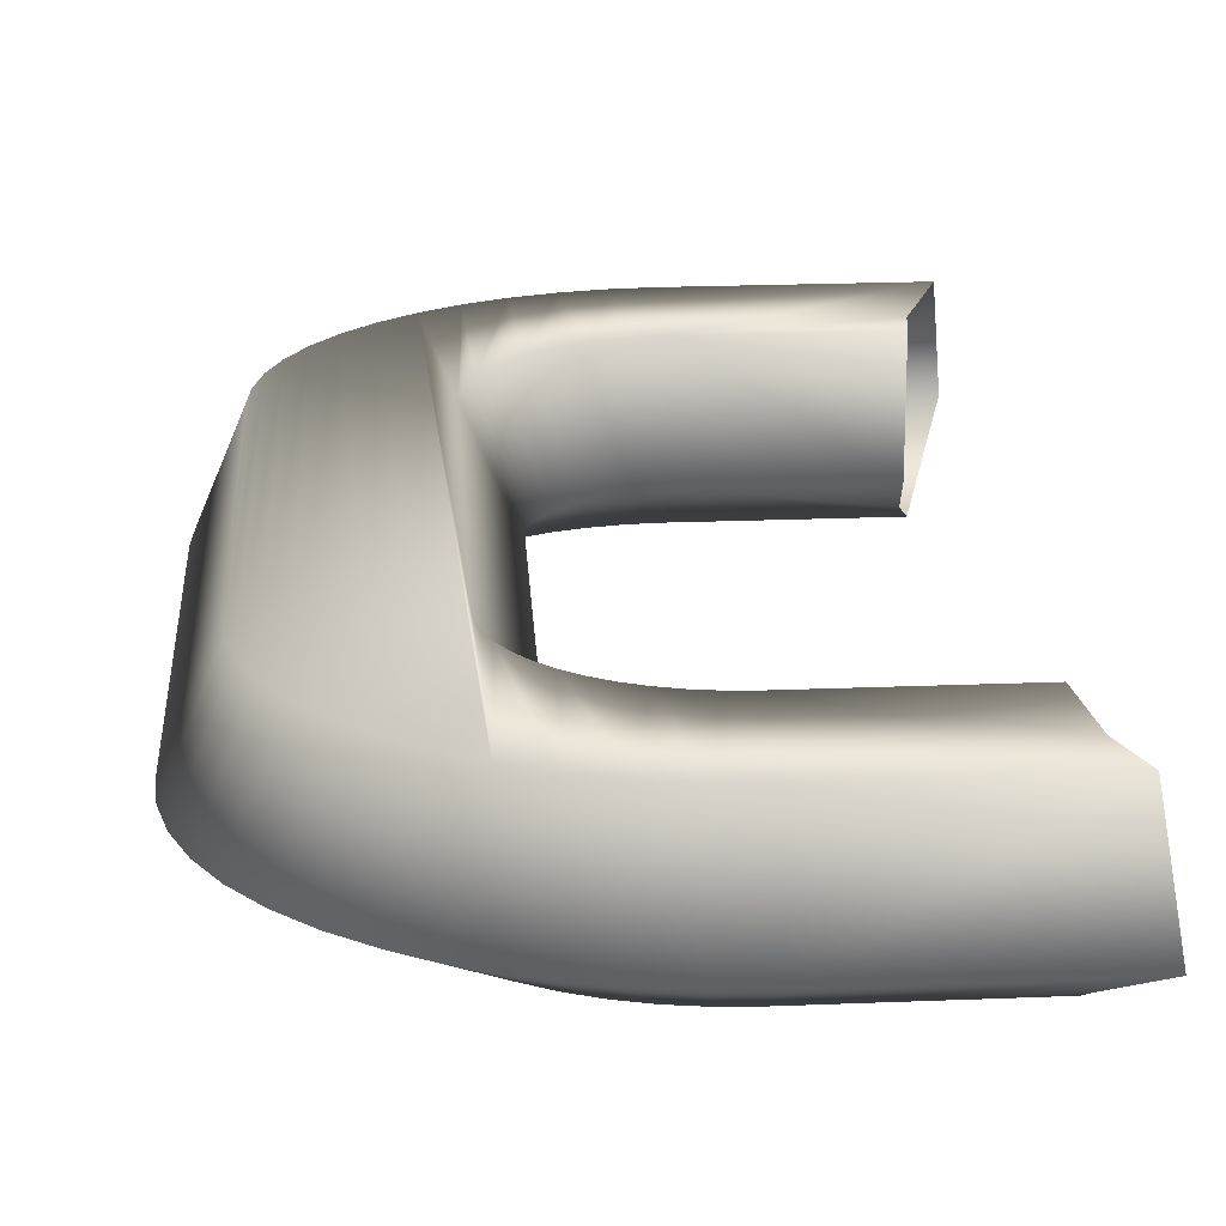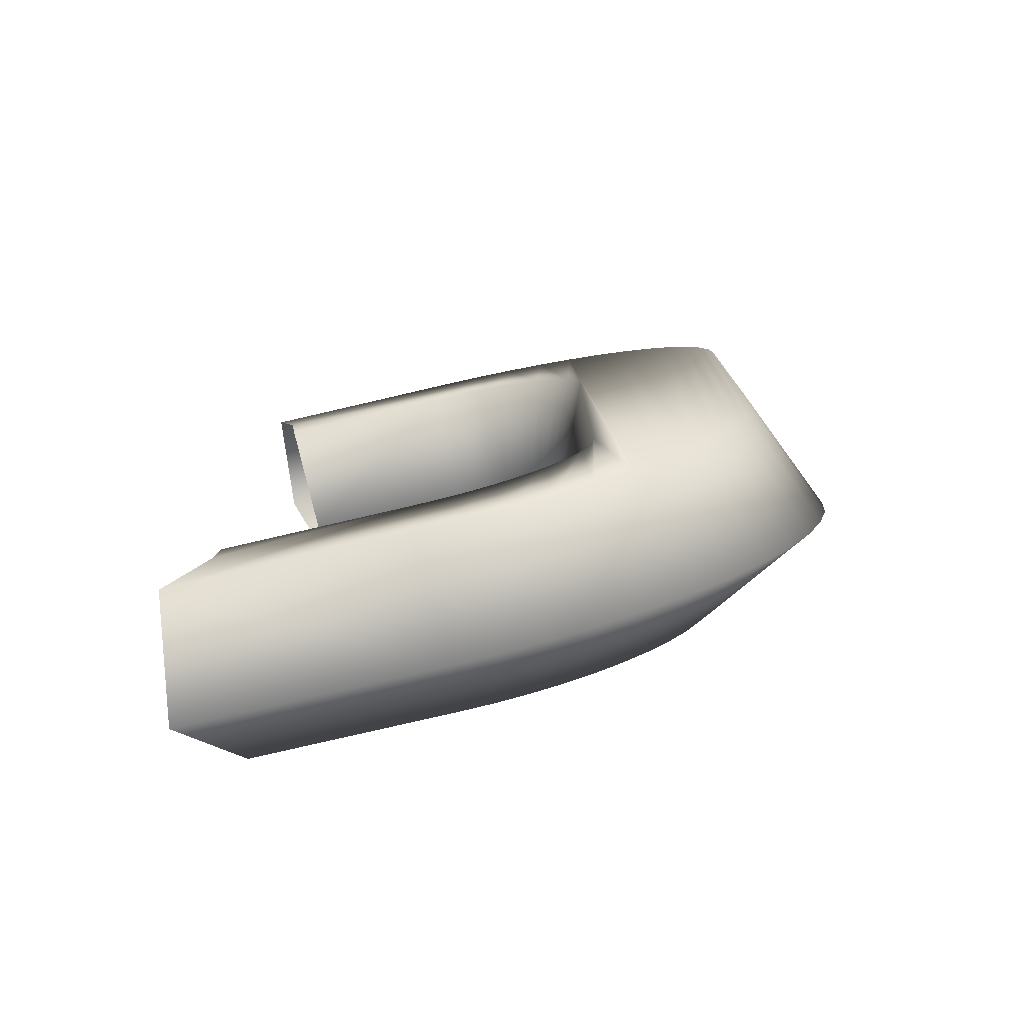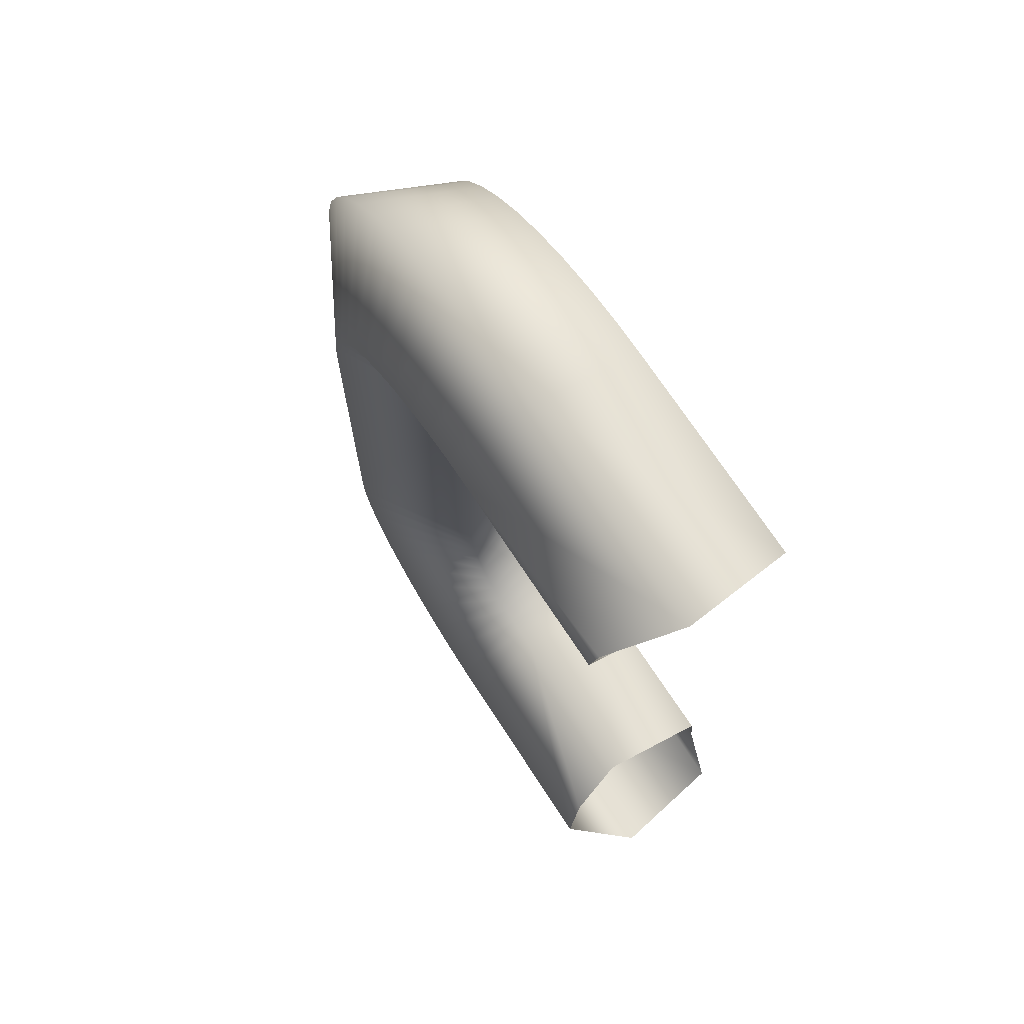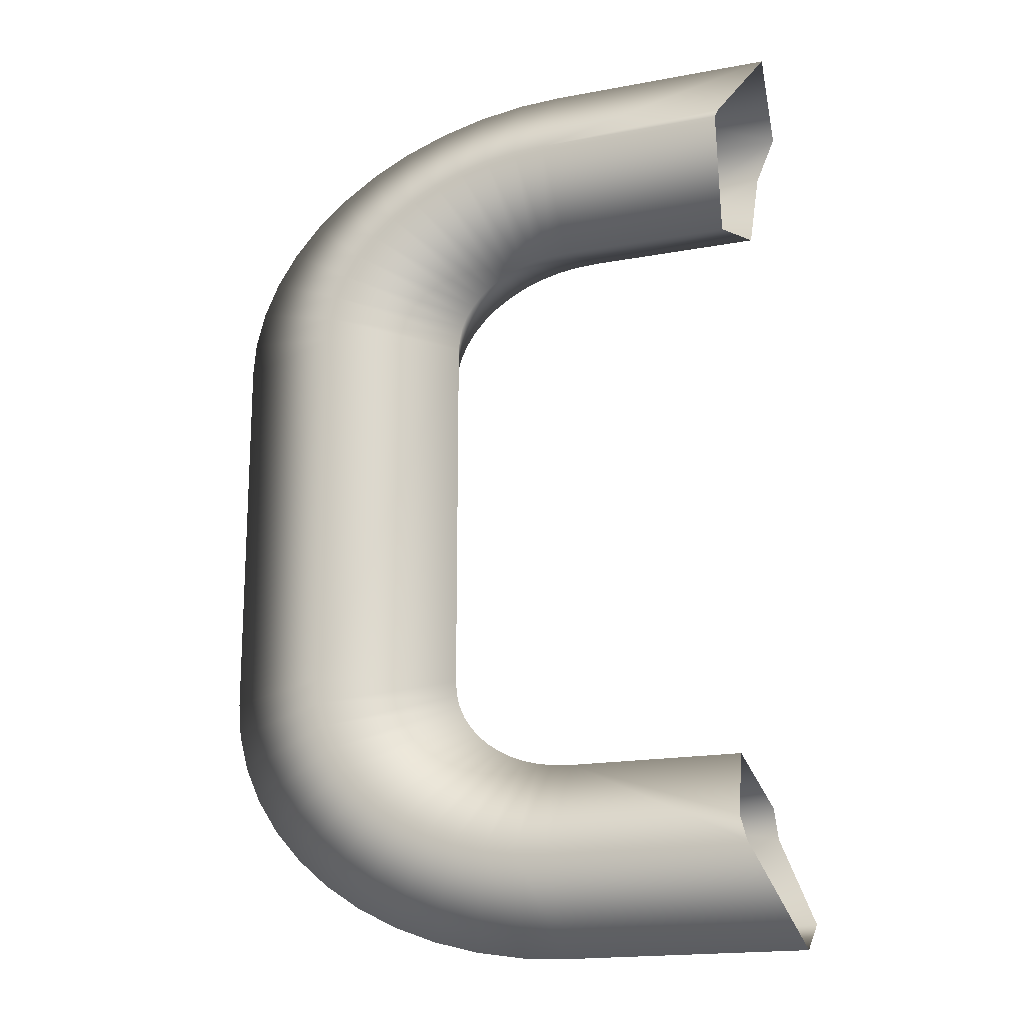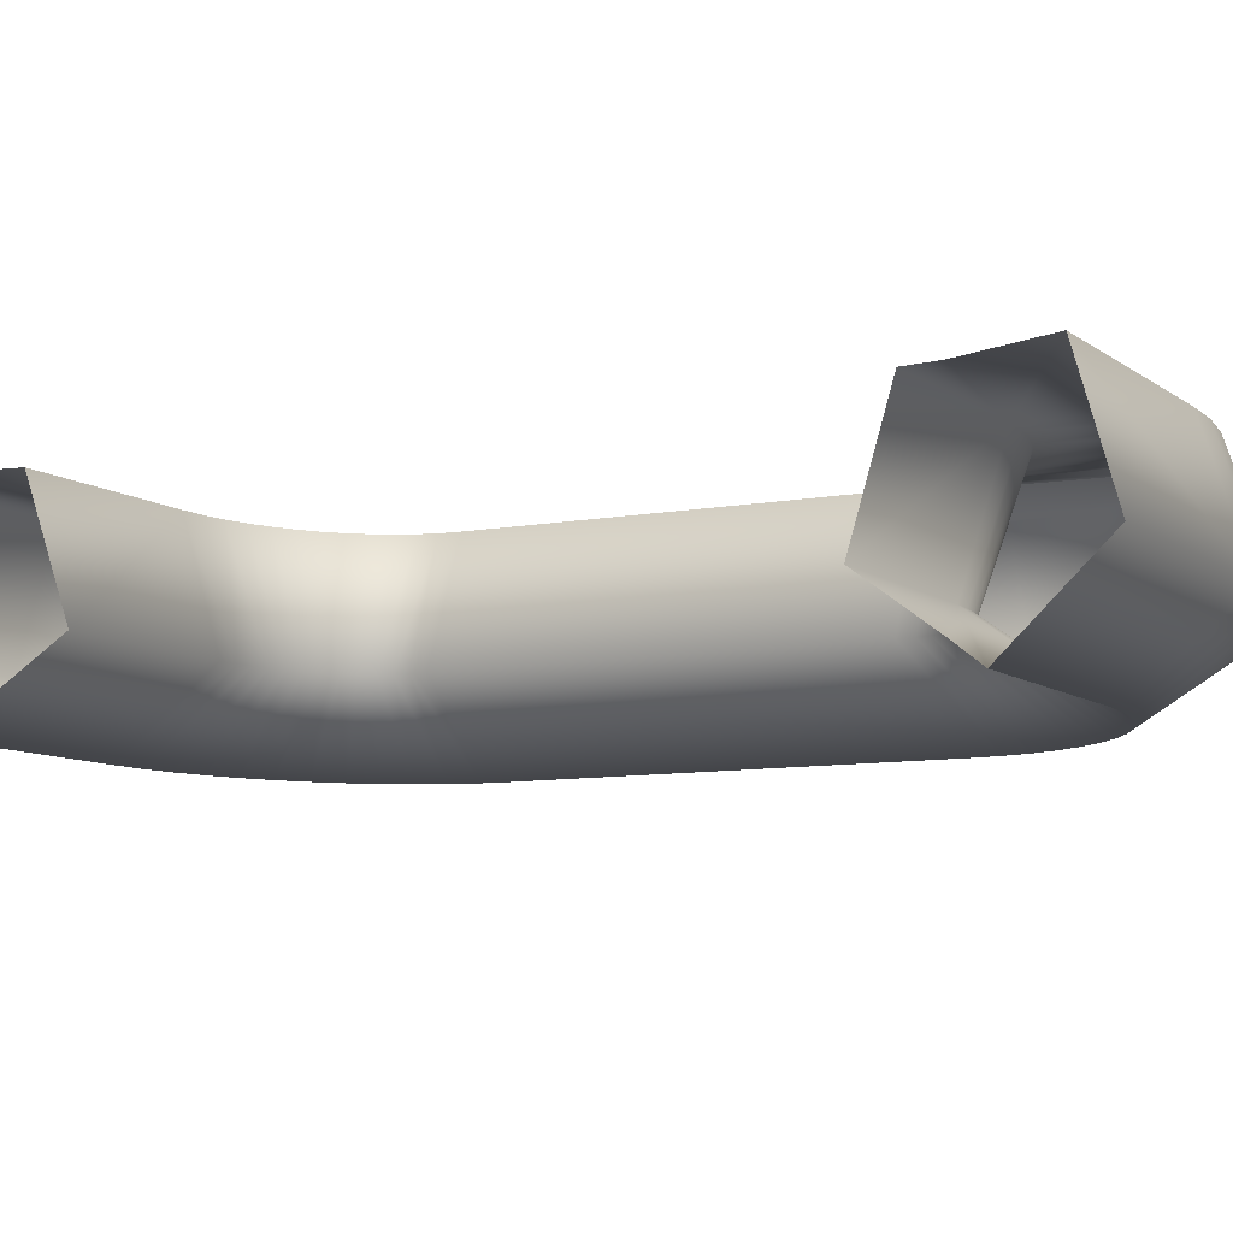
<metadata>
{"format":"obj","ext":"obj","renderer":"f3d","projection":"perspective","resolution":1024,"background":"white","views":[{"elev":24.3,"azim":-3.7,"up":"+Y"},{"elev":-78.2,"azim":-166.9,"up":"+Z"},{"elev":71.2,"azim":56.8,"up":"+Z"},{"elev":-18.0,"azim":20.1,"up":"+Z"},{"elev":-8.5,"azim":118.1,"up":"+Y"}]}
</metadata>
<code>
o Group5/mesh7/mesh7-geometry#mesh7-geometry
v -0.7264 0.06801 0.1538
v -0.8134 0.1239 0.172
v -0.8126 0.06801 0.1538
v -0.7239 0.1239 0.172
v -0.8225 0.06801 0.1533
v -0.7198 0.03347 0.2013
v -0.7189 0.1239 0.2075
v -0.8256 0.1239 0.1713
v -0.8146 0.03347 0.2013
v -0.7091 0.1239 0.2307
v -0.8159 0.1239 0.2307
v -0.8364 0.1239 0.1697
v -0.8307 0.03347 0.2005
v -0.7189 0.03797 0.2075
v -0.8357 0.1239 0.2297
v -0.8303 0.06801 0.1521
v -0.8167 0.06801 0.2489
v -0.7014 0.06801 0.2489
v -0.8388 0.06801 0.2478
v -0.8377 0.06801 0.1502
v -0.8469 0.1239 0.167
v -0.8464 0.03347 0.1981
v -0.8564 0.1239 0.2266
v -0.8626 0.06801 0.2442
v -0.8448 0.06801 0.1475
v -0.8616 0.03347 0.1942
v -0.8567 0.1239 0.1633
v -0.8764 0.1239 0.2214
v -0.8659 0.1239 0.1586
v -0.8855 0.06801 0.2382
v -0.8742 0.1239 0.1531
v -0.8514 0.06801 0.1442
v -0.876 0.03347 0.1888
v -0.8953 0.1239 0.2143
v -0.8814 0.1239 0.1467
v -0.8573 0.06801 0.1402
v -0.9072 0.06801 0.23
v -0.8924 0.1239 0.1322
v -0.8876 0.1239 0.1398
v -0.8625 0.06801 0.1357
v -0.8894 0.03347 0.182
v -0.9274 0.06801 0.2198
v -0.896 0.1239 0.1242
v -0.9015 0.03347 0.1739
v -0.9129 0.1239 0.2053
v -0.8981 0.1239 0.116
v -0.8704 0.06801 0.1252
v -0.8669 0.06801 0.1307
v -0.9121 0.03347 0.1647
v -0.9287 0.1239 0.1947
v -0.9129 0.1239 -0.1775
v -0.8989 0.1239 0.1067
v -0.873 0.06801 0.1195
v -0.9456 0.06801 0.2076
v -0.9287 0.1239 -0.1669
v -0.8745 0.06801 0.1136
v -0.9281 0.03347 0.1435
v -0.921 0.03347 0.1545
v -0.9616 0.06801 0.1937
v -0.9426 0.1239 0.1826
v -0.9426 0.1239 -0.1548
v -0.9456 0.06801 -0.1798
v -0.8989 0.1239 -0.07887
v -0.8751 0.06801 0.1061
v -0.9332 0.03347 0.1319
v -0.9616 0.06801 -0.1659
v -0.9274 0.06801 -0.192
v -0.8953 0.1239 -0.1865
v -0.9364 0.03347 0.1198
v -0.9857 0.06801 0.1617
v -0.975 0.06801 0.1783
v -0.9544 0.1239 0.1692
v -0.975 0.06801 -0.1505
v -0.9015 0.03347 -0.1461
v -0.9121 0.03347 -0.1369
v -0.8981 0.1239 -0.08822
v -0.8751 0.06801 -0.07827
v -0.9374 0.03347 0.1076
v -0.9935 0.06801 0.1442
v -0.9544 0.1239 -0.1414
v -0.921 0.03347 -0.1267
v -0.8894 0.03347 -0.1542
v -0.9072 0.06801 -0.2022
v -0.896 0.1239 -0.09646
v -0.8745 0.06801 -0.08584
v -0.9374 0.03347 -0.07983
v -0.9982 0.06801 0.1261
v -0.9637 0.1239 0.1547
v -0.9857 0.06801 -0.1339
v -0.9281 0.03347 -0.1157
v -0.8573 0.06801 -0.1124
v -0.8625 0.06801 -0.1079
v -0.8764 0.1239 -0.1936
v -0.8669 0.06801 -0.1029
v -0.8924 0.1239 -0.1044
v -0.873 0.06801 -0.09175
v -0.9364 0.03347 -0.09206
v -0.9997 0.06801 -0.08138
v -0.9997 0.06801 0.1092
v -0.9705 0.1239 0.1395
v -0.9637 0.1239 -0.127
v -0.8704 0.06801 -0.09746
v -0.8514 0.06801 -0.1164
v -0.876 0.03347 -0.161
v -0.8855 0.06801 -0.2104
v -0.9332 0.03347 -0.1041
v -0.9982 0.06801 -0.09828
v -0.9746 0.1239 0.1237
v -0.9935 0.06801 -0.1164
v -0.8742 0.1239 -0.1253
v -0.8876 0.1239 -0.112
v -0.8564 0.1239 -0.1988
v -0.9759 0.1239 0.1086
v -0.9746 0.1239 -0.0959
v -0.9705 0.1239 -0.1117
v -0.8659 0.1239 -0.1308
v -0.8448 0.06801 -0.1197
v -0.8814 0.1239 -0.119
v -0.8616 0.03347 -0.1664
v -0.8626 0.06801 -0.2164
v -0.9759 0.1239 -0.08079
v -0.8357 0.1239 -0.2019
v -0.8567 0.1239 -0.1355
v -0.8377 0.06801 -0.1224
v -0.8464 0.03347 -0.1704
v -0.8388 0.06801 -0.22
v -0.8469 0.1239 -0.1392
v -0.8167 0.06801 -0.2211
v -0.8364 0.1239 -0.1419
v -0.8303 0.06801 -0.1243
v -0.8307 0.03347 -0.1727
v -0.8159 0.1239 -0.2029
v -0.8256 0.1239 -0.1436
v -0.7042 0.1239 -0.2029
v -0.8146 0.03347 -0.1735
v -0.8225 0.06801 -0.1255
v -0.6969 0.06801 -0.2211
v -0.8134 0.1239 -0.1442
v -0.7217 0.1239 -0.1598
v -0.8126 0.06801 -0.126
v -0.7162 0.03347 -0.1735
v -0.7237 0.1239 -0.1442
v -0.7259 0.06801 -0.126
v -0.7217 0.04349 -0.1598
f 1 2 3
f 2 1 4
f 3 2 1
f 4 1 2
f 2 5 3
f 3 5 2
f 3 6 1
f 1 6 3
f 7 2 4
f 4 2 7
f 5 2 8
f 8 2 5
f 5 9 3
f 3 9 5
f 6 3 9
f 9 3 6
f 10 2 7
f 7 2 10
f 11 8 2
f 2 8 11
f 12 5 8
f 8 5 12
f 9 5 13
f 13 5 9
f 9 14 6
f 6 14 9
f 11 2 10
f 10 2 11
f 15 8 11
f 11 8 15
f 5 12 16
f 16 12 5
f 15 12 8
f 8 12 15
f 16 13 5
f 5 13 16
f 13 17 9
f 9 17 13
f 9 18 14
f 14 18 9
f 10 17 11
f 11 17 10
f 11 19 15
f 15 19 11
f 12 20 16
f 16 20 12
f 15 21 12
f 12 21 15
f 13 16 22
f 22 16 13
f 17 13 19
f 19 13 17
f 18 9 17
f 17 9 18
f 17 10 18
f 18 10 17
f 19 11 17
f 17 11 19
f 19 23 15
f 15 23 19
f 20 12 21
f 21 12 20
f 20 22 16
f 16 22 20
f 23 21 15
f 15 21 23
f 22 19 13
f 13 19 22
f 23 19 24
f 24 19 23
f 21 25 20
f 20 25 21
f 22 20 26
f 26 20 22
f 23 27 21
f 21 27 23
f 19 22 24
f 24 22 19
f 24 28 23
f 23 28 24
f 25 21 27
f 27 21 25
f 25 26 20
f 20 26 25
f 26 24 22
f 22 24 26
f 23 29 27
f 27 29 23
f 28 24 30
f 30 24 28
f 28 31 23
f 23 31 28
f 27 32 25
f 25 32 27
f 26 25 33
f 33 25 26
f 24 26 30
f 30 26 24
f 23 31 29
f 29 31 23
f 32 27 29
f 29 27 32
f 30 34 28
f 28 34 30
f 28 35 31
f 31 35 28
f 32 33 25
f 25 33 32
f 33 30 26
f 26 30 33
f 36 29 31
f 31 29 36
f 29 36 32
f 32 36 29
f 34 30 37
f 37 30 34
f 34 38 28
f 28 38 34
f 28 39 35
f 35 39 28
f 40 31 35
f 35 31 40
f 33 32 41
f 41 32 33
f 30 33 37
f 37 33 30
f 31 40 36
f 36 40 31
f 36 41 32
f 32 41 36
f 42 34 37
f 37 34 42
f 34 43 38
f 38 43 34
f 28 38 39
f 39 38 28
f 39 40 35
f 35 40 39
f 41 37 33
f 33 37 41
f 40 44 36
f 36 44 40
f 41 36 44
f 44 36 41
f 34 42 45
f 45 42 34
f 37 41 42
f 42 41 37
f 34 46 43
f 43 46 34
f 43 47 38
f 38 47 43
f 38 48 39
f 39 48 38
f 40 39 48
f 48 39 40
f 44 40 49
f 49 40 44
f 44 42 41
f 41 42 44
f 42 50 45
f 45 50 42
f 45 51 34
f 34 51 45
f 34 52 46
f 46 52 34
f 46 53 43
f 43 53 46
f 47 43 53
f 53 43 47
f 48 38 47
f 47 38 48
f 48 49 40
f 40 49 48
f 49 54 44
f 44 54 49
f 42 44 54
f 54 44 42
f 50 42 54
f 54 42 50
f 50 55 45
f 45 55 50
f 45 55 51
f 51 55 45
f 34 51 52
f 52 51 34
f 52 56 46
f 46 56 52
f 53 46 56
f 56 46 53
f 53 57 47
f 47 57 53
f 47 58 48
f 48 58 47
f 49 48 58
f 58 48 49
f 54 49 59
f 59 49 54
f 54 60 50
f 50 60 54
f 50 61 55
f 55 61 50
f 62 51 55
f 55 51 62
f 52 51 63
f 63 51 52
f 56 52 64
f 64 52 56
f 56 65 53
f 53 65 56
f 57 53 65
f 65 53 57
f 58 47 57
f 57 47 58
f 58 59 49
f 49 59 58
f 60 54 59
f 59 54 60
f 60 61 50
f 50 61 60
f 66 55 61
f 61 55 66
f 51 62 67
f 67 62 51
f 55 66 62
f 62 66 55
f 68 63 51
f 51 63 68
f 63 64 52
f 52 64 63
f 64 69 56
f 56 69 64
f 65 56 69
f 69 56 65
f 65 70 57
f 57 70 65
f 57 71 58
f 58 71 57
f 59 58 71
f 71 58 59
f 71 60 59
f 59 60 71
f 72 61 60
f 60 61 72
f 61 73 66
f 66 73 61
f 74 67 62
f 62 67 74
f 67 68 51
f 51 68 67
f 75 62 66
f 66 62 75
f 63 68 76
f 76 68 63
f 64 63 77
f 77 63 64
f 69 64 78
f 78 64 69
f 69 79 65
f 65 79 69
f 70 65 79
f 79 65 70
f 71 57 70
f 70 57 71
f 60 71 72
f 72 71 60
f 72 80 61
f 61 80 72
f 73 61 80
f 80 61 73
f 81 66 73
f 73 66 81
f 67 74 82
f 82 74 67
f 62 75 74
f 74 75 62
f 68 67 83
f 83 67 68
f 66 81 75
f 75 81 66
f 76 68 84
f 84 68 76
f 85 63 76
f 76 63 85
f 63 85 77
f 77 85 63
f 86 64 77
f 77 64 86
f 64 86 78
f 78 86 64
f 78 87 69
f 69 87 78
f 79 69 87
f 87 69 79
f 79 88 70
f 70 88 79
f 70 72 71
f 71 72 70
f 88 80 72
f 72 80 88
f 80 89 73
f 73 89 80
f 73 90 81
f 81 90 73
f 91 82 74
f 74 82 91
f 82 83 67
f 67 83 82
f 92 74 75
f 75 74 92
f 83 93 68
f 68 93 83
f 94 75 81
f 81 75 94
f 84 68 95
f 95 68 84
f 96 76 84
f 84 76 96
f 76 96 85
f 85 96 76
f 97 77 85
f 85 77 97
f 77 97 86
f 86 97 77
f 98 78 86
f 86 78 98
f 87 78 99
f 99 78 87
f 87 100 79
f 79 100 87
f 88 79 100
f 100 79 88
f 72 70 88
f 88 70 72
f 88 101 80
f 80 101 88
f 89 80 101
f 101 80 89
f 90 73 89
f 89 73 90
f 102 81 90
f 90 81 102
f 82 91 103
f 103 91 82
f 74 92 91
f 91 92 74
f 83 82 104
f 104 82 83
f 75 94 92
f 92 94 75
f 93 83 105
f 105 83 93
f 95 68 93
f 93 68 95
f 81 102 94
f 94 102 81
f 102 84 95
f 95 84 102
f 84 102 96
f 96 102 84
f 106 85 96
f 96 85 106
f 85 106 97
f 97 106 85
f 107 86 97
f 97 86 107
f 78 98 99
f 99 98 78
f 86 107 98
f 98 107 86
f 99 108 87
f 87 108 99
f 100 87 108
f 108 87 100
f 100 101 88
f 88 101 100
f 101 109 89
f 89 109 101
f 89 106 90
f 90 106 89
f 90 96 102
f 102 96 90
f 110 103 91
f 91 103 110
f 103 104 82
f 82 104 103
f 92 110 91
f 91 110 92
f 104 105 83
f 83 105 104
f 111 92 94
f 94 92 111
f 105 112 93
f 93 112 105
f 95 93 111
f 111 93 95
f 95 94 102
f 102 94 95
f 96 90 106
f 106 90 96
f 109 97 106
f 106 97 109
f 97 109 107
f 107 109 97
f 98 113 99
f 99 113 98
f 114 98 107
f 107 98 114
f 108 99 113
f 113 99 108
f 108 115 100
f 100 115 108
f 100 115 101
f 101 115 100
f 109 101 115
f 115 101 109
f 106 89 109
f 109 89 106
f 103 110 116
f 116 110 103
f 104 103 117
f 117 103 104
f 110 92 118
f 118 92 110
f 105 104 119
f 119 104 105
f 92 111 118
f 118 111 92
f 94 95 111
f 111 95 94
f 112 105 120
f 120 105 112
f 110 93 112
f 112 93 110
f 111 93 118
f 118 93 111
f 115 107 109
f 109 107 115
f 113 98 121
f 121 98 113
f 98 114 121
f 121 114 98
f 107 115 114
f 114 115 107
f 113 114 108
f 108 114 113
f 108 114 115
f 115 114 108
f 110 112 116
f 116 112 110
f 116 117 103
f 103 117 116
f 117 119 104
f 104 119 117
f 118 93 110
f 110 93 118
f 119 120 105
f 105 120 119
f 120 122 112
f 112 122 120
f 114 113 121
f 121 113 114
f 116 112 123
f 123 112 116
f 117 116 123
f 123 116 117
f 119 117 124
f 124 117 119
f 120 119 125
f 125 119 120
f 122 120 126
f 126 120 122
f 127 112 122
f 122 112 127
f 123 112 127
f 127 112 123
f 123 124 117
f 117 124 123
f 124 125 119
f 119 125 124
f 125 126 120
f 120 126 125
f 128 122 126
f 126 122 128
f 127 122 129
f 129 122 127
f 124 123 127
f 127 123 124
f 125 124 130
f 130 124 125
f 126 125 131
f 131 125 126
f 122 128 132
f 132 128 122
f 131 128 126
f 126 128 131
f 129 122 133
f 133 122 129
f 130 127 129
f 129 127 130
f 127 130 124
f 124 130 127
f 130 131 125
f 125 131 130
f 128 134 132
f 132 134 128
f 133 122 132
f 132 122 133
f 128 131 135
f 135 131 128
f 133 130 129
f 129 130 133
f 131 130 136
f 136 130 131
f 134 128 137
f 137 128 134
f 138 132 134
f 134 132 138
f 133 132 138
f 138 132 133
f 136 135 131
f 131 135 136
f 135 137 128
f 128 137 135
f 130 133 136
f 136 133 130
f 138 134 139
f 139 134 138
f 140 133 138
f 138 133 140
f 135 136 140
f 140 136 135
f 137 135 141
f 141 135 137
f 133 140 136
f 136 140 133
f 138 139 142
f 142 139 138
f 138 143 140
f 140 143 138
f 140 141 135
f 135 141 140
f 143 138 142
f 142 138 143
f 144 140 143
f 143 140 144
f 141 140 144
f 144 140 141

</code>
